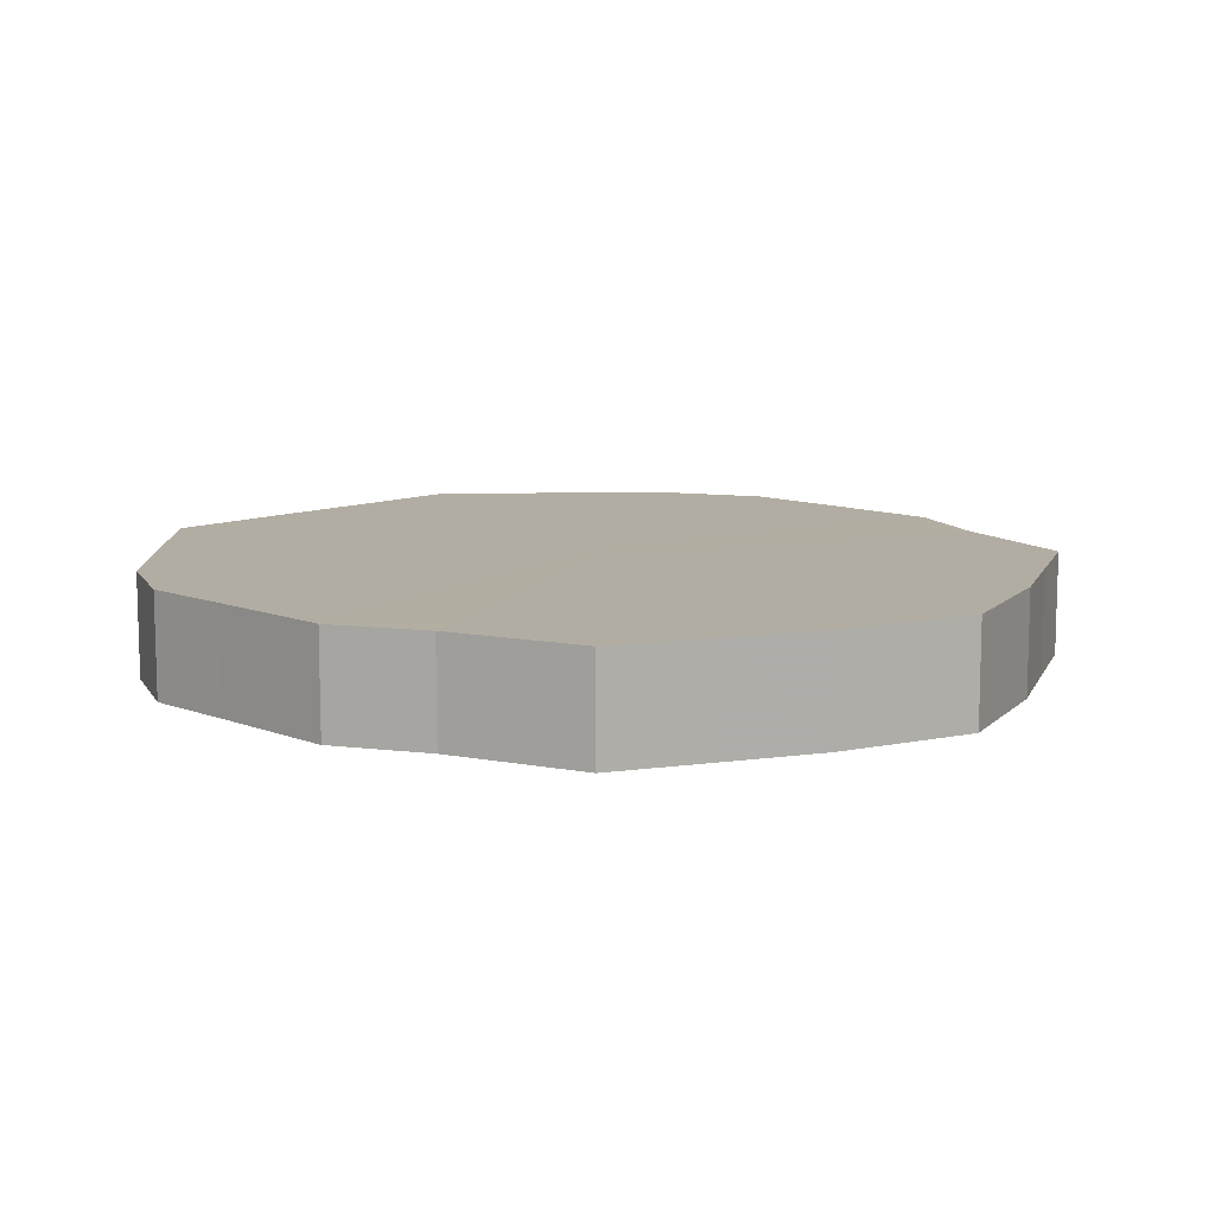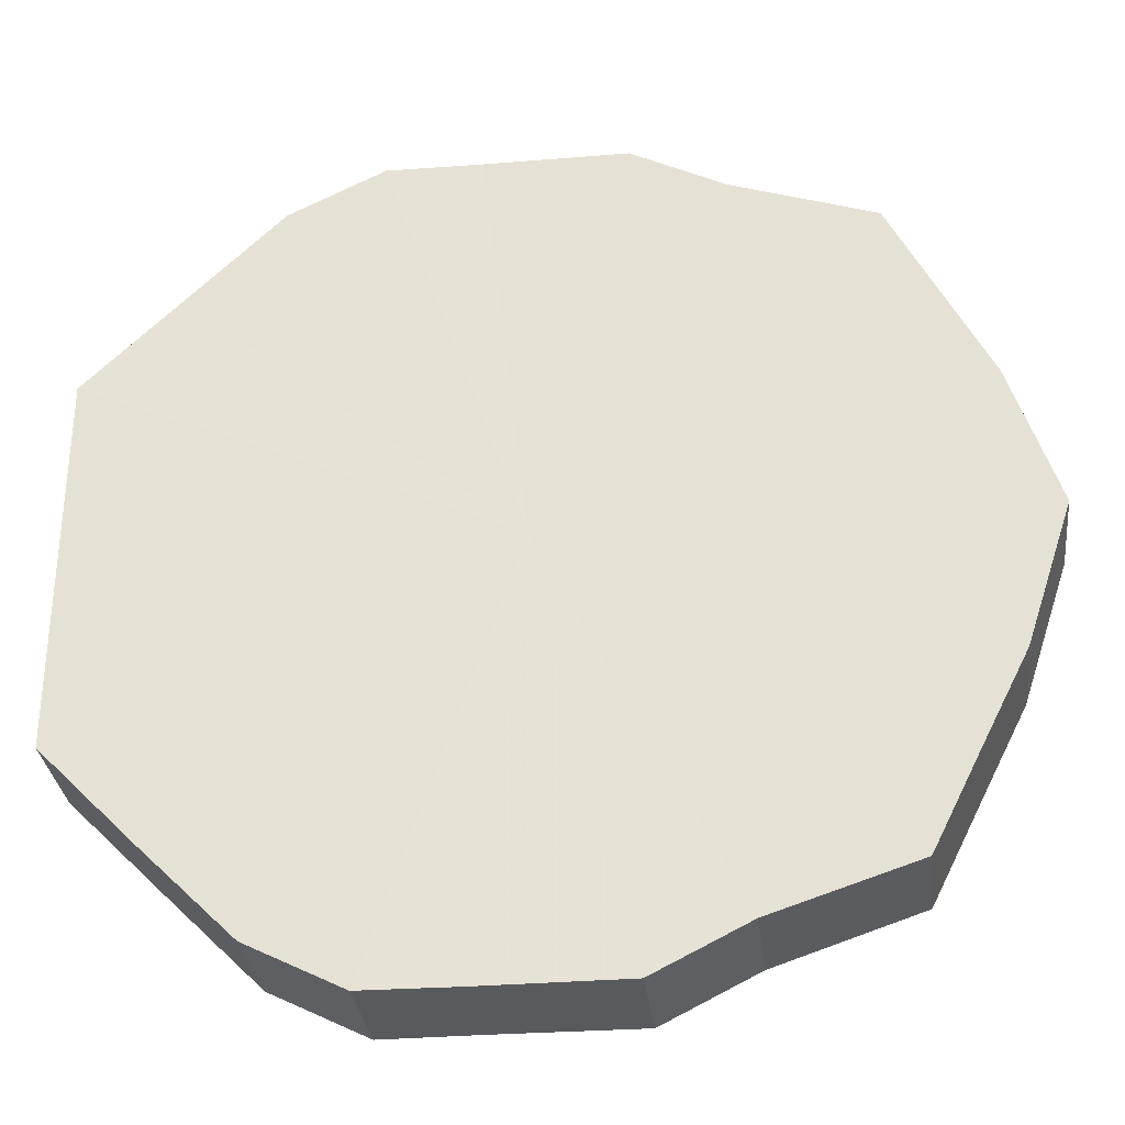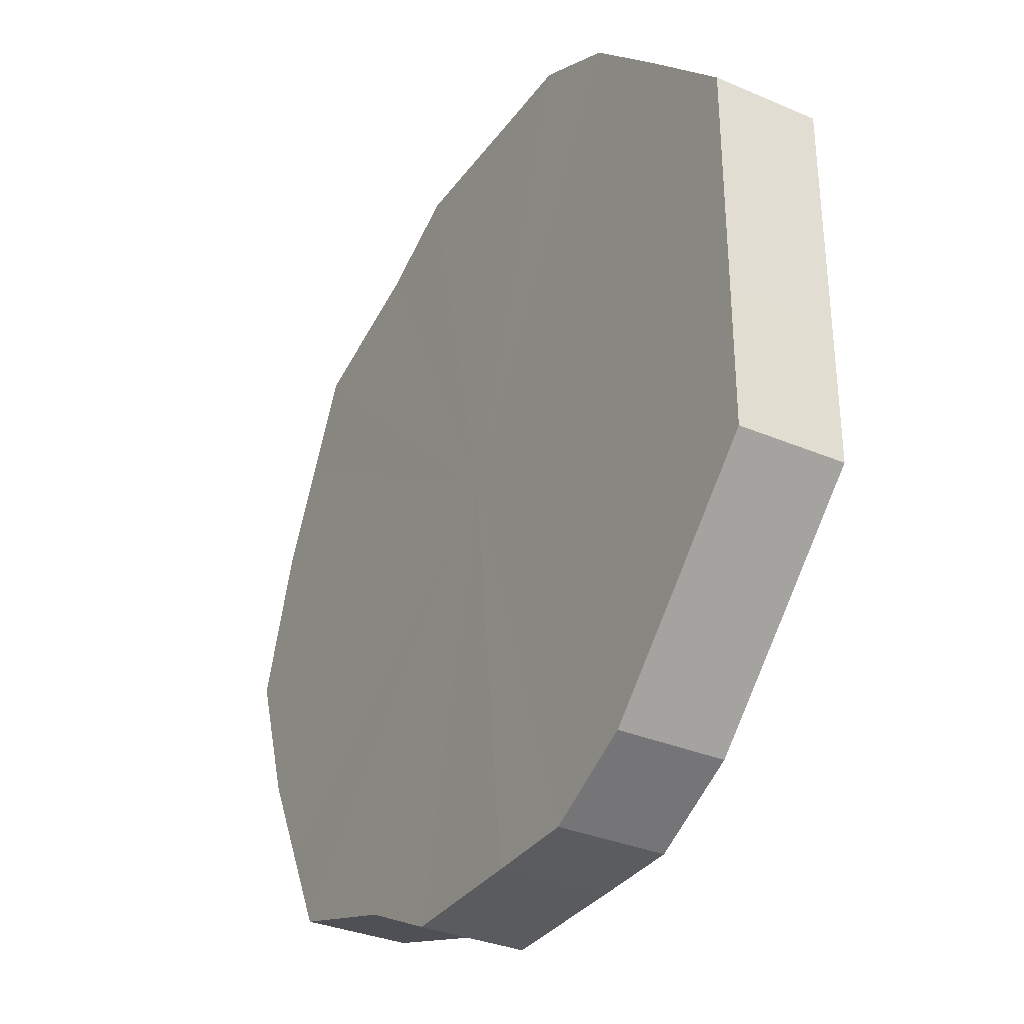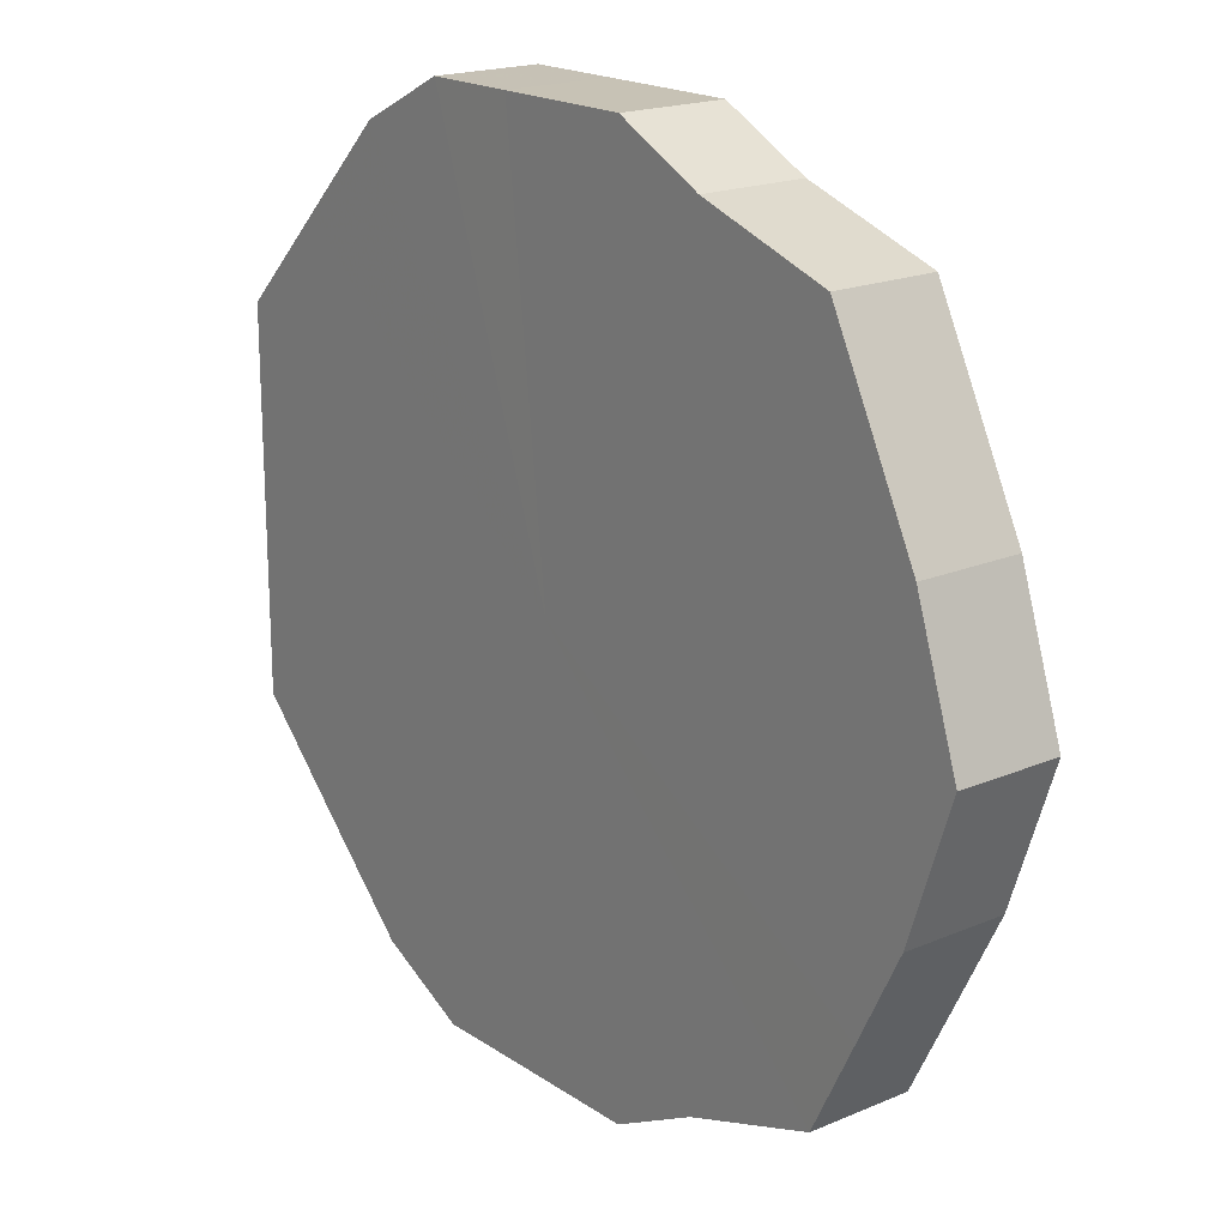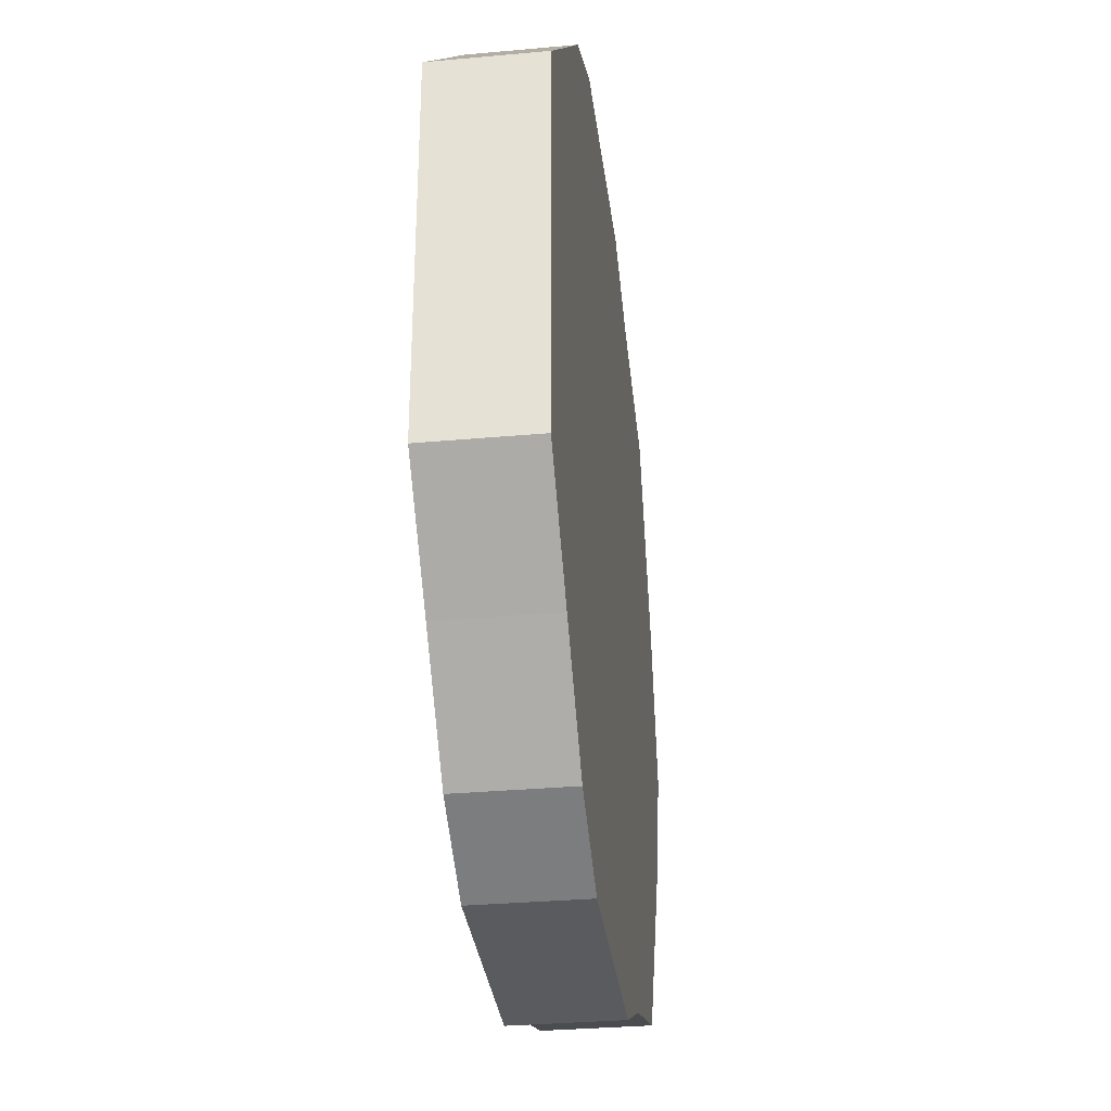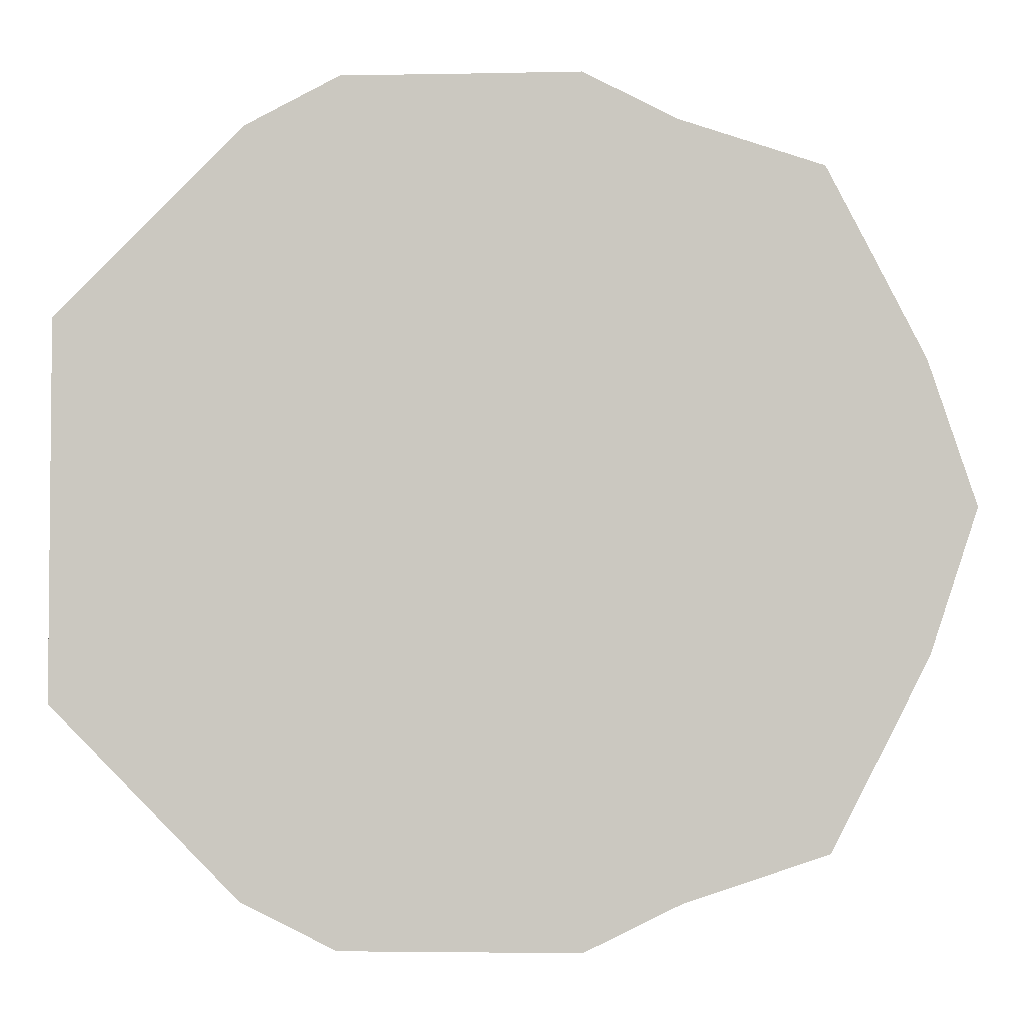
<metadata>
{"format":"obj","ext":"obj","renderer":"f3d","projection":"perspective","resolution":1024,"background":"white","views":[{"elev":10.6,"azim":44.0,"up":"+Z"},{"elev":-31.6,"azim":6.4,"up":"+Y"},{"elev":-33.4,"azim":-120.4,"up":"+Y"},{"elev":19.0,"azim":51.2,"up":"+Y"},{"elev":-33.1,"azim":-82.9,"up":"+Y"},{"elev":-3.4,"azim":3.6,"up":"+Y"}]}
</metadata>
<code>
o 1125
v 2175 1876 7.285
v 2175 1876 7.285
v 2175 1876 7.307
v 2175 1876 7.285
v 2175 1876 7.307
v 2175 1876 7.285
v 2175 1876 7.307
v 2175 1876 7.285
v 2175 1876 7.307
v 2175 1876 7.285
v 2175 1876 7.307
v 2175 1876 7.285
v 2175 1876 7.307
v 2175 1876 7.285
v 2175 1876 7.307
v 2175 1876 7.285
v 2175 1876 7.307
v 2175 1876 7.285
v 2175 1876 7.307
v 2175 1876 7.285
v 2175 1876 7.307
v 2175 1876 7.285
v 2175 1876 7.307
v 2175 1876 7.285
v 2175 1876 7.307
v 2175 1876 7.285
v 2175 1876 7.307
v 2175 1876 7.285
v 2175 1876 7.307
v 2175 1876 7.285
v 2175 1876 7.307
v 2175 1876 7.285
v 2175 1876 7.307
v 2175 1876 7.285
v 2175 1876 7.307
v 2175 1876 7.285
v 2175 1876 7.307
v 2175 1876 7.285
v 2175 1876 7.307
v 2175 1876 7.285
v 2175 1876 7.307
v 2175 1876 7.285
v 2175 1876 7.307
v 2175 1876 7.285
v 2175 1876 7.307
v 2175 1876 7.307
v 2175 1876 7.307
v 2175 1876 7.285
v 2175 1876 7.307
v 2175 1876 7.285
v 2175 1876 7.307
v 2175 1876 7.307
v 2175 1876 7.285
v 2175 1876 7.307
v 2175 1876 7.285
v 2175 1876 7.285
v 2175 1876 7.307
v 2175 1876 7.307
v 2175 1876 7.285
v 2175 1876 7.307
v 2175 1876 7.285
v 2175 1876 7.285
v 2175 1876 7.307
v 2175 1876 7.307
v 2175 1876 7.285
v 2175 1876 7.307
v 2175 1876 7.285
v 2175 1876 7.285
v 2175 1876 7.307
v 2175 1876 7.307
v 2175 1876 7.285
v 2175 1876 7.307
v 2175 1876 7.285
v 2175 1876 7.285
v 2175 1876 7.307
v 2175 1876 7.307
v 2175 1876 7.285
v 2175 1876 7.307
v 2175 1876 7.285
v 2175 1876 7.285
v 2175 1876 7.307
v 2175 1876 7.307
v 2175 1876 7.285
v 2175 1876 7.307
v 2175 1876 7.285
v 2175 1876 7.285
v 2175 1876 7.307
v 2175 1876 7.307
v 2175 1876 7.285
v 2175 1876 7.307
v 2175 1876 7.285
v 2175 1876 7.285
v 2175 1876 7.285
v 2175 1876 7.285
v 2175 1876 7.285
v 2175 1876 7.285
v 2175 1876 7.285
v 2175 1876 7.285
v 2175 1876 7.285
v 2175 1876 7.285
v 2175 1876 7.285
v 2175 1876 7.285
v 2175 1876 7.285
v 2175 1876 7.285
v 2175 1876 7.285
v 2175 1876 7.285
v 2175 1876 7.285
v 2175 1876 7.285
v 2175 1876 7.285
v 2175 1876 7.285
v 2175 1876 7.285
v 2175 1876 7.285
v 2175 1876 7.285
v 2175 1876 7.285
v 2175 1876 7.285
v 2175 1876 7.285
v 2175 1876 7.307
v 2175 1876 7.307
v 2175 1876 7.307
v 2175 1876 7.307
v 2175 1876 7.307
v 2175 1876 7.307
v 2175 1876 7.307
v 2175 1876 7.307
v 2175 1876 7.307
v 2175 1876 7.307
v 2175 1876 7.307
v 2175 1876 7.307
v 2175 1876 7.307
v 2175 1876 7.307
v 2175 1876 7.307
v 2175 1876 7.307
v 2175 1876 7.307
v 2175 1876 7.307
v 2175 1876 7.307
v 2175 1876 7.307
v 2175 1876 7.307
v 2175 1876 7.307
v 2175 1876 7.307
v 2175 1876 7.307
f 1 2 3
f 2 4 5
f 6 1 7
f 4 8 9
f 10 6 11
f 8 12 13
f 14 10 15
f 12 16 17
f 18 14 19
f 16 20 21
f 22 18 23
f 20 24 25
f 26 22 27
f 24 28 29
f 30 26 31
f 28 32 33
f 34 30 35
f 32 36 37
f 38 34 39
f 36 40 41
f 42 38 43
f 40 44 45
f 44 42 46
f 47 48 49
f 49 50 51
f 52 53 47
f 54 55 52
f 51 56 57
f 58 59 54
f 60 61 58
f 57 62 63
f 64 65 60
f 66 67 64
f 63 68 69
f 70 71 66
f 72 73 70
f 69 74 75
f 76 77 72
f 78 79 76
f 75 80 81
f 82 83 78
f 84 85 82
f 81 86 87
f 88 89 84
f 90 91 88
f 87 92 90
f 93 94 95
f 93 96 94
f 93 95 97
f 93 98 96
f 93 97 99
f 93 100 98
f 93 99 101
f 93 102 100
f 93 101 103
f 93 104 102
f 93 103 105
f 93 106 104
f 93 105 107
f 93 108 106
f 93 107 109
f 93 110 108
f 93 109 111
f 93 112 110
f 93 111 113
f 93 114 112
f 93 113 115
f 93 116 114
f 93 115 116
f 117 118 119
f 117 120 118
f 117 119 121
f 117 122 120
f 117 121 123
f 117 124 122
f 117 123 125
f 117 126 124
f 117 125 127
f 117 128 126
f 117 127 129
f 117 130 128
f 117 129 131
f 117 132 130
f 117 131 133
f 117 134 132
f 117 133 135
f 117 136 134
f 117 135 137
f 117 138 136
f 117 137 139
f 117 140 138
f 117 139 140

</code>
